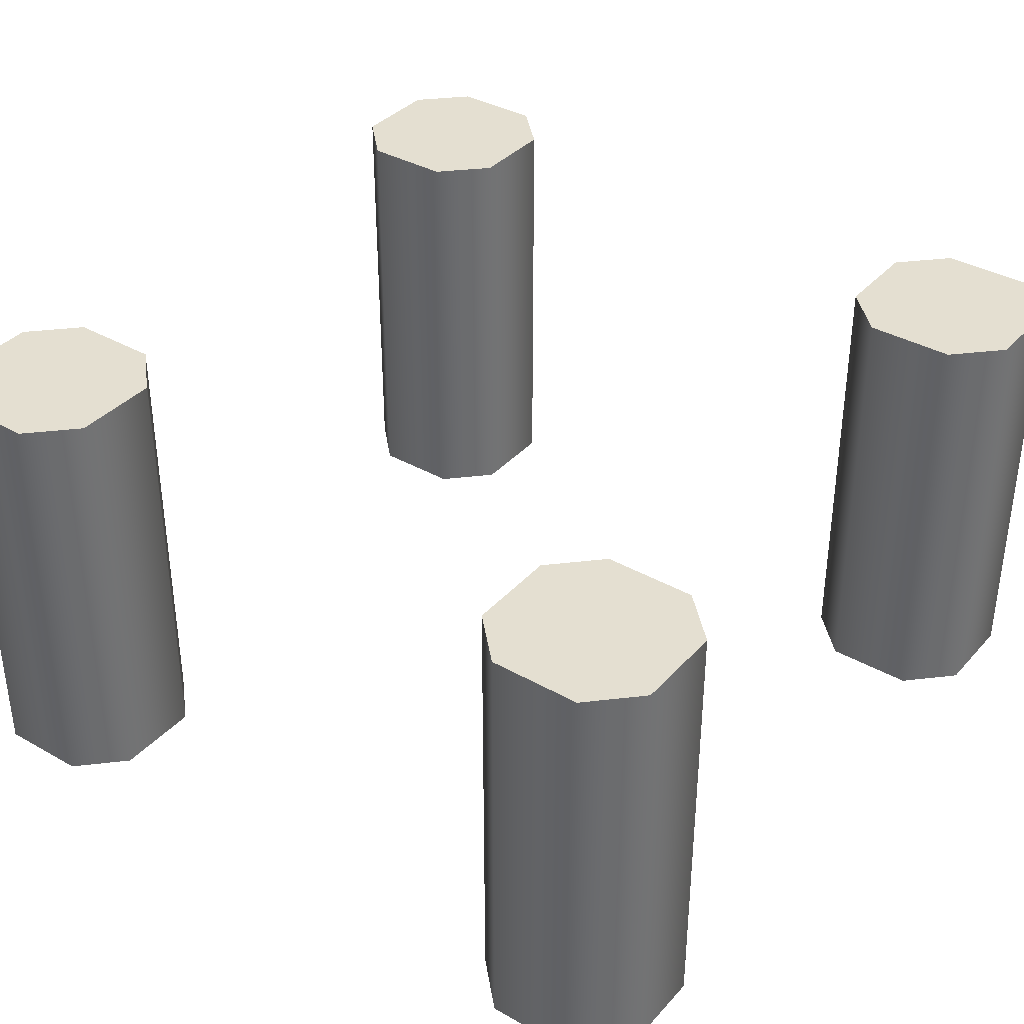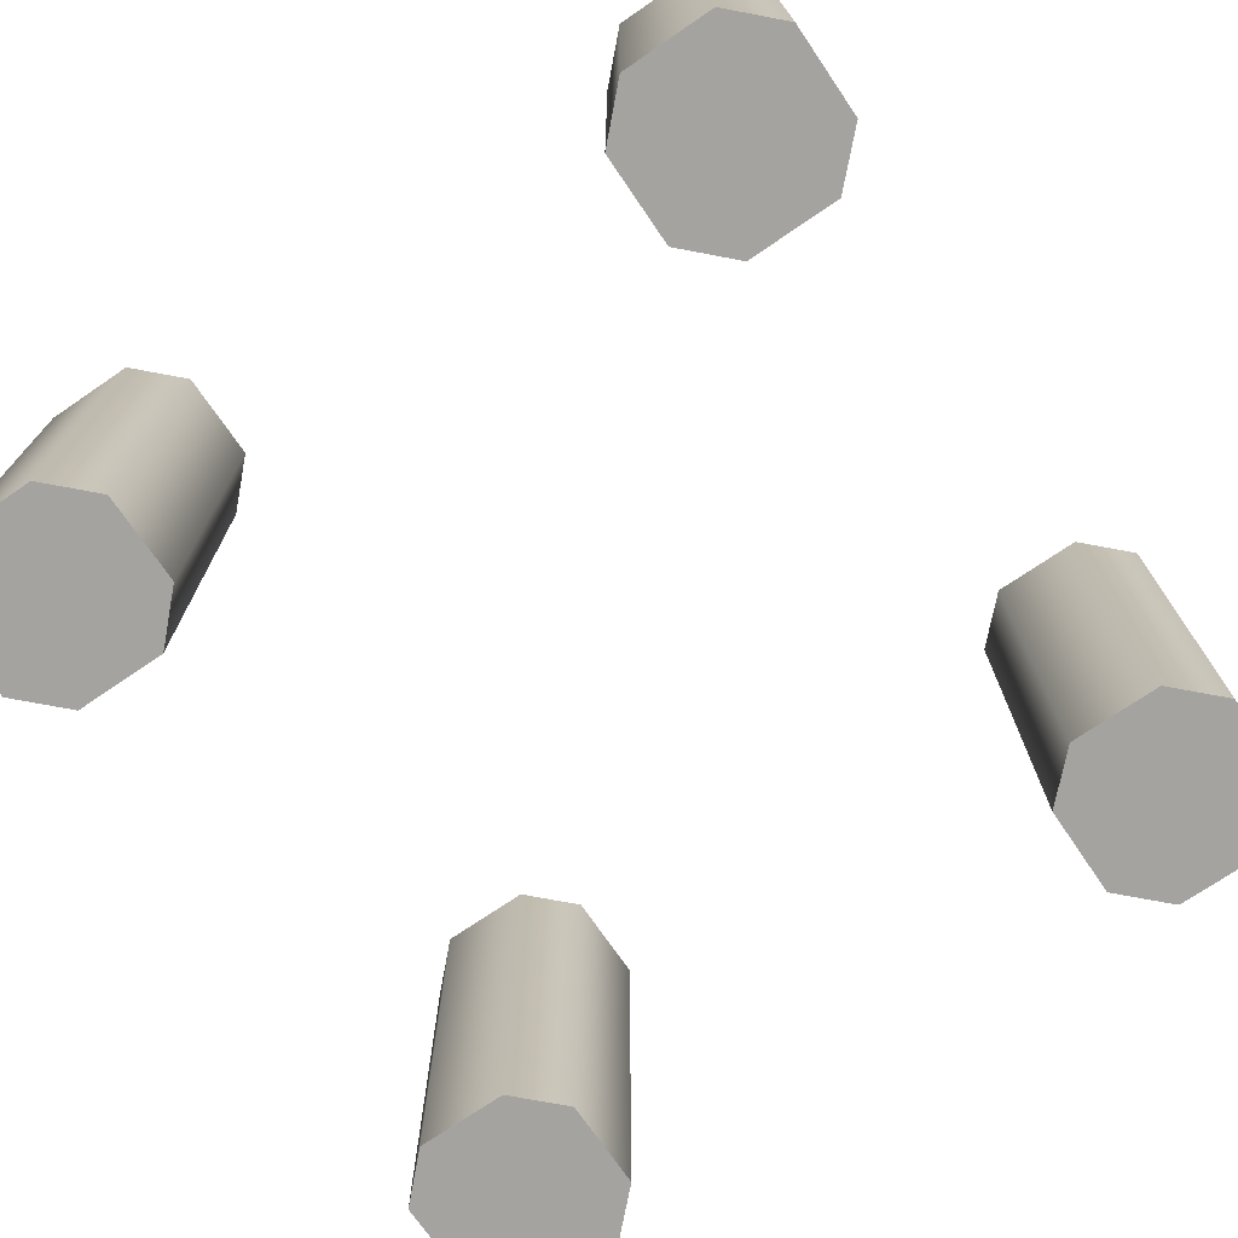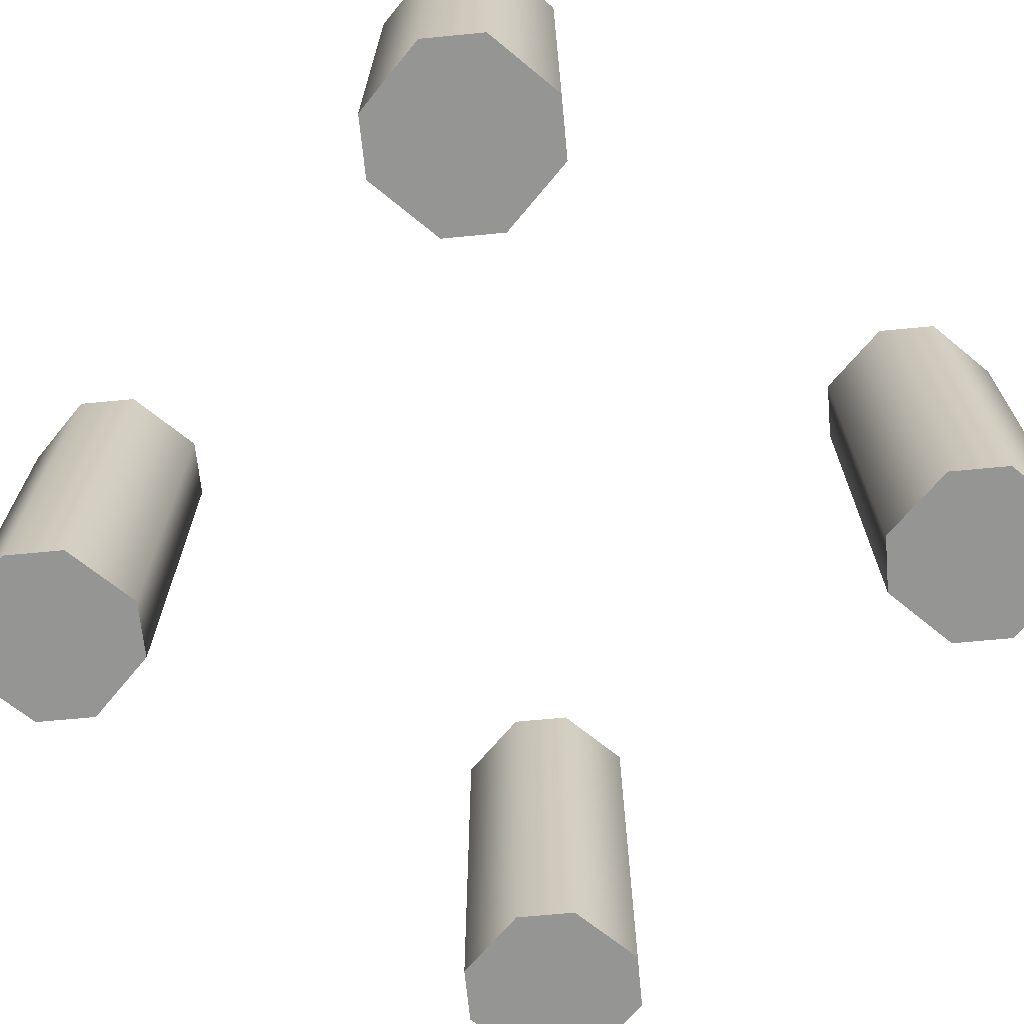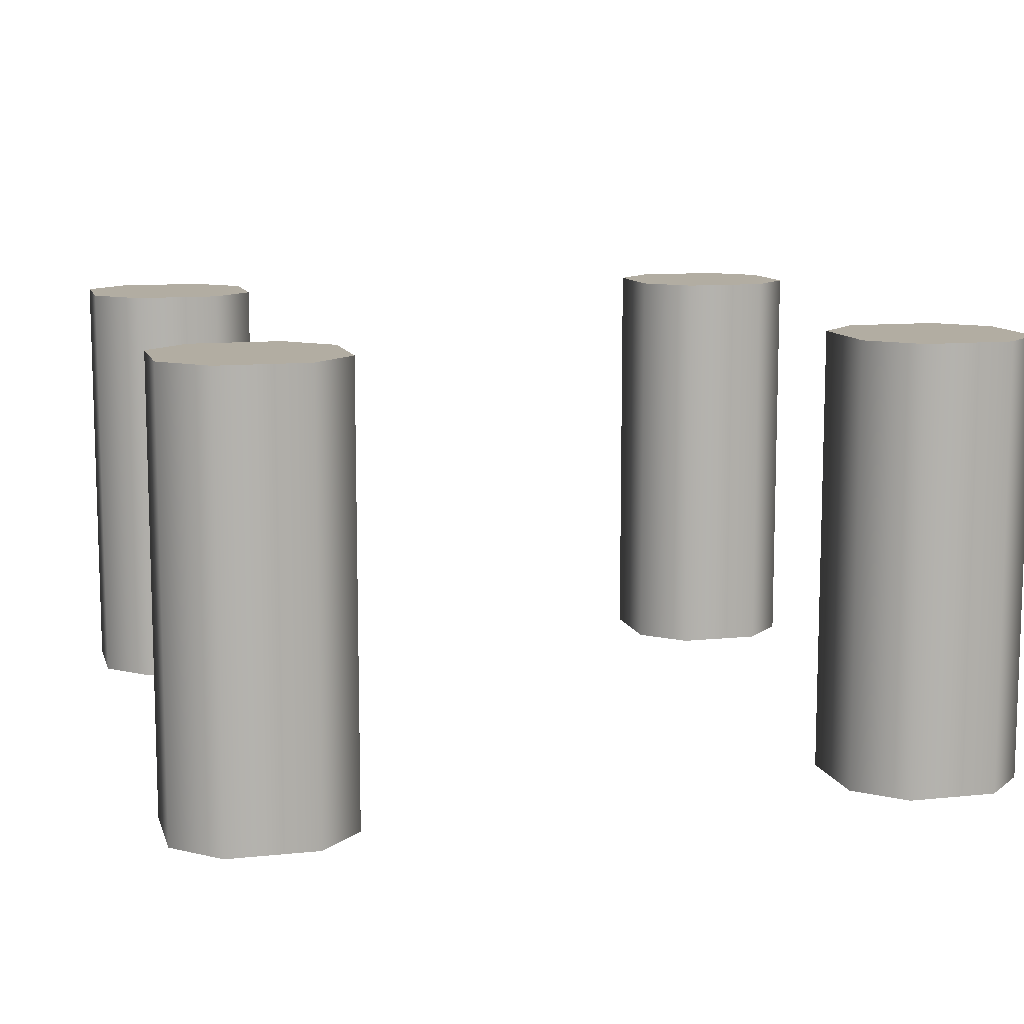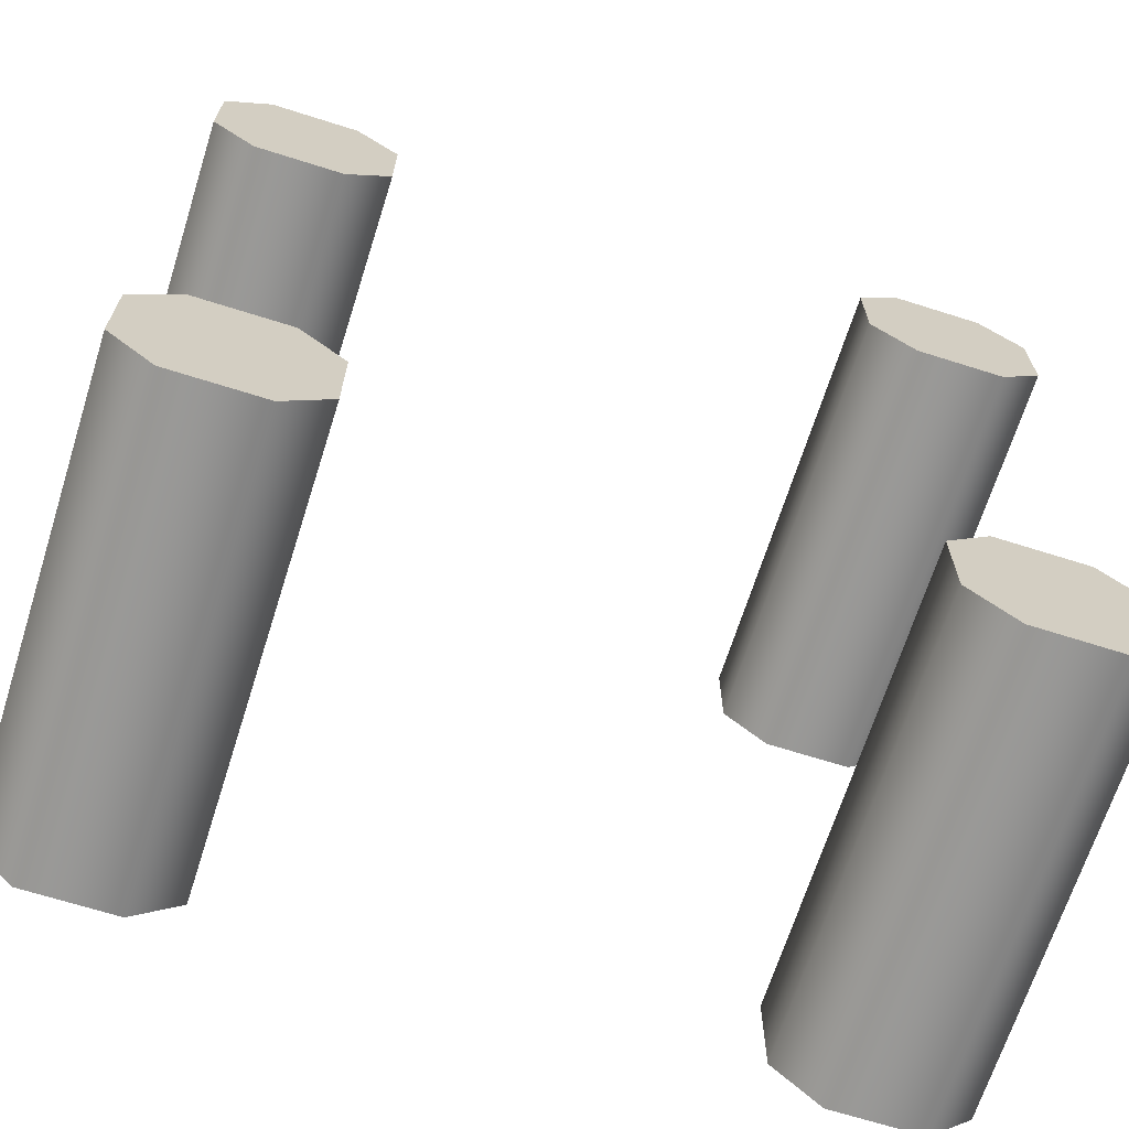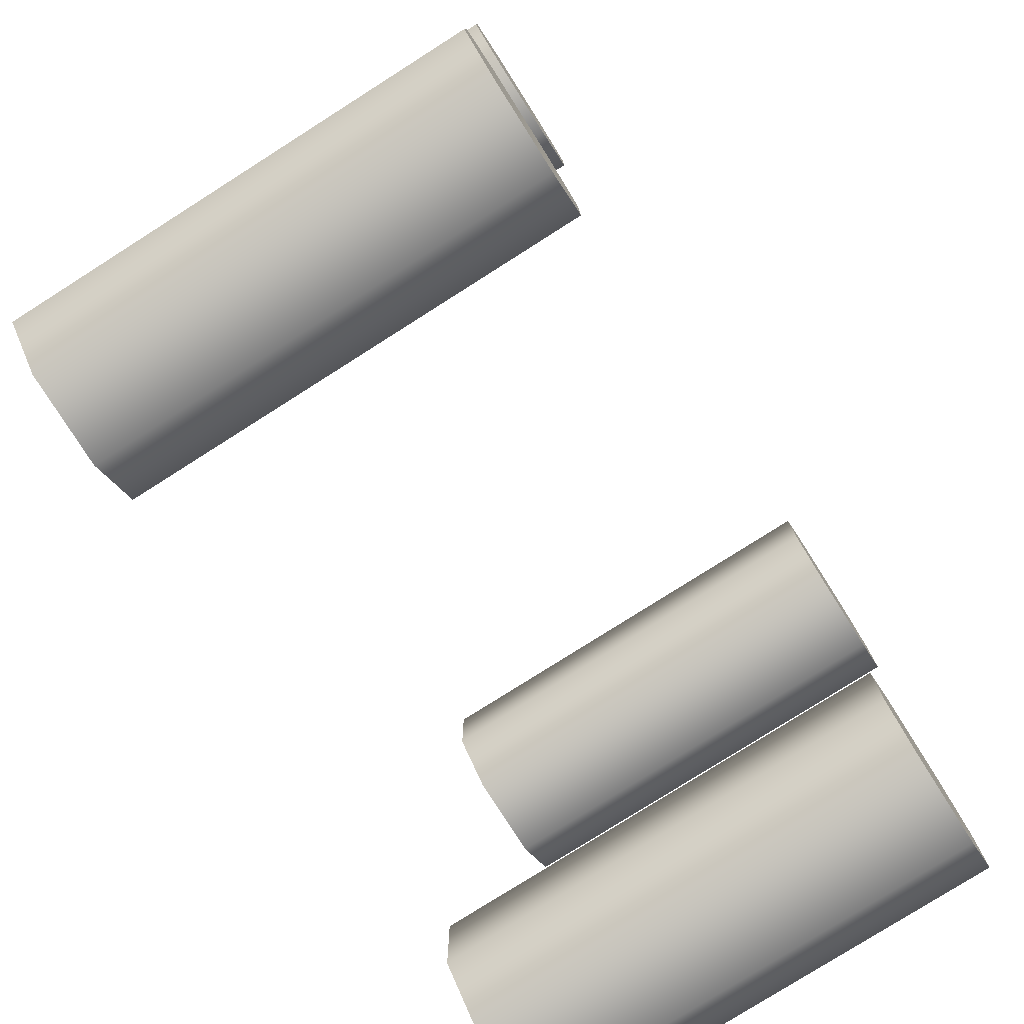
<metadata>
{"format":"obj","ext":"obj","renderer":"f3d","projection":"perspective","resolution":1024,"background":"white","views":[{"elev":36.8,"azim":36.3,"up":"+Y"},{"elev":-72.8,"azim":34.3,"up":"+Y"},{"elev":-67.3,"azim":140.5,"up":"+Y"},{"elev":10.6,"azim":-104.7,"up":"+Y"},{"elev":-67.8,"azim":-17.6,"up":"+Z"},{"elev":-78.5,"azim":122.4,"up":"+Z"}]}
</metadata>
<code>
g supports-low
v -0.275 0.5 0.325 1 1 1
v -0.275 0.5 0.425 1 1 1
v -0.325 0.5 0.275 1 1 1
v -0.325 0.5 0.475 1 1 1
v -0.425 0.5 0.275 1 1 1
v -0.425 0.5 0.475 1 1 1
v -0.475 0.5 0.325 1 1 1
v -0.475 0.5 0.425 1 1 1
v -0.325 0 0.275 1 1 1
v -0.275 0 0.325 1 1 1
v -0.425 0 0.275 1 1 1
v -0.475 0 0.325 1 1 1
v -0.475 0 0.425 1 1 1
v -0.425 0 0.475 1 1 1
v -0.275 0 0.425 1 1 1
v -0.325 0 0.475 1 1 1
v 0.475 0.5 0.325 1 1 1
v 0.475 0.5 0.425 1 1 1
v 0.425 0.5 0.275 1 1 1
v 0.425 0.5 0.475 1 1 1
v 0.325 0.5 0.275 1 1 1
v 0.325 0.5 0.475 1 1 1
v 0.275 0.5 0.325 1 1 1
v 0.275 0.5 0.425 1 1 1
v 0.425 0 0.275 1 1 1
v 0.475 0 0.325 1 1 1
v 0.325 0 0.275 1 1 1
v 0.275 0 0.325 1 1 1
v 0.275 0 0.425 1 1 1
v 0.325 0 0.475 1 1 1
v 0.475 0 0.425 1 1 1
v 0.425 0 0.475 1 1 1
v -0.275 0.5 -0.425 1 1 1
v -0.275 0.5 -0.325 1 1 1
v -0.325 0.5 -0.475 1 1 1
v -0.325 0.5 -0.275 1 1 1
v -0.425 0.5 -0.475 1 1 1
v -0.425 0.5 -0.275 1 1 1
v -0.475 0.5 -0.425 1 1 1
v -0.475 0.5 -0.325 1 1 1
v -0.325 0 -0.475 1 1 1
v -0.275 0 -0.425 1 1 1
v -0.425 0 -0.475 1 1 1
v -0.475 0 -0.425 1 1 1
v -0.475 0 -0.325 1 1 1
v -0.425 0 -0.275 1 1 1
v -0.275 0 -0.325 1 1 1
v -0.325 0 -0.275 1 1 1
v 0.475 0.5 -0.425 1 1 1
v 0.475 0.5 -0.325 1 1 1
v 0.425 0.5 -0.475 1 1 1
v 0.425 0.5 -0.275 1 1 1
v 0.325 0.5 -0.475 1 1 1
v 0.325 0.5 -0.275 1 1 1
v 0.275 0.5 -0.425 1 1 1
v 0.275 0.5 -0.325 1 1 1
v 0.425 0 -0.475 1 1 1
v 0.475 0 -0.425 1 1 1
v 0.325 0 -0.475 1 1 1
v 0.275 0 -0.425 1 1 1
v 0.275 0 -0.325 1 1 1
v 0.325 0 -0.275 1 1 1
v 0.475 0 -0.325 1 1 1
v 0.425 0 -0.275 1 1 1
f 3 2 1
f 2 3 4
f 4 3 5
f 4 5 6
f 6 5 7
f 6 7 8
f 1 2 3
f 4 3 2
f 5 3 4
f 6 5 4
f 7 5 6
f 8 7 6
f 1 9 3
f 9 1 10
f 3 9 1
f 10 1 9
f 5 9 11
f 9 5 3
f 11 9 5
f 3 5 9
f 13 7 12
f 7 13 8
f 12 7 13
f 8 13 7
f 14 8 13
f 8 14 6
f 13 8 14
f 6 14 8
f 4 15 2
f 15 4 16
f 2 15 4
f 16 4 15
f 2 10 1
f 10 2 15
f 1 10 2
f 15 2 10
f 4 14 16
f 14 4 6
f 16 14 4
f 6 4 14
f 12 5 11
f 5 12 7
f 11 5 12
f 7 12 5
f 16 10 15
f 10 16 9
f 9 16 14
f 9 14 11
f 11 14 13
f 11 13 12
f 15 10 16
f 9 16 10
f 14 16 9
f 11 14 9
f 13 14 11
f 12 13 11
f 19 18 17
f 18 19 20
f 20 19 21
f 20 21 22
f 22 21 23
f 22 23 24
f 17 18 19
f 20 19 18
f 21 19 20
f 22 21 20
f 23 21 22
f 24 23 22
f 17 25 19
f 25 17 26
f 19 25 17
f 26 17 25
f 21 25 27
f 25 21 19
f 27 25 21
f 19 21 25
f 29 23 28
f 23 29 24
f 28 23 29
f 24 29 23
f 30 24 29
f 24 30 22
f 29 24 30
f 22 30 24
f 20 31 18
f 31 20 32
f 18 31 20
f 32 20 31
f 18 26 17
f 26 18 31
f 17 26 18
f 31 18 26
f 20 30 32
f 30 20 22
f 32 30 20
f 22 20 30
f 28 21 27
f 21 28 23
f 27 21 28
f 23 28 21
f 32 26 31
f 26 32 25
f 25 32 30
f 25 30 27
f 27 30 29
f 27 29 28
f 31 26 32
f 25 32 26
f 30 32 25
f 27 30 25
f 29 30 27
f 28 29 27
f 35 34 33
f 34 35 36
f 36 35 37
f 36 37 38
f 38 37 39
f 38 39 40
f 33 34 35
f 36 35 34
f 37 35 36
f 38 37 36
f 39 37 38
f 40 39 38
f 33 41 35
f 41 33 42
f 35 41 33
f 42 33 41
f 37 41 43
f 41 37 35
f 43 41 37
f 35 37 41
f 45 39 44
f 39 45 40
f 44 39 45
f 40 45 39
f 46 40 45
f 40 46 38
f 45 40 46
f 38 46 40
f 36 47 34
f 47 36 48
f 34 47 36
f 48 36 47
f 34 42 33
f 42 34 47
f 33 42 34
f 47 34 42
f 36 46 48
f 46 36 38
f 48 46 36
f 38 36 46
f 44 37 43
f 37 44 39
f 43 37 44
f 39 44 37
f 48 42 47
f 42 48 41
f 41 48 46
f 41 46 43
f 43 46 45
f 43 45 44
f 47 42 48
f 41 48 42
f 46 48 41
f 43 46 41
f 45 46 43
f 44 45 43
f 51 50 49
f 50 51 52
f 52 51 53
f 52 53 54
f 54 53 55
f 54 55 56
f 49 50 51
f 52 51 50
f 53 51 52
f 54 53 52
f 55 53 54
f 56 55 54
f 49 57 51
f 57 49 58
f 51 57 49
f 58 49 57
f 53 57 59
f 57 53 51
f 59 57 53
f 51 53 57
f 61 55 60
f 55 61 56
f 60 55 61
f 56 61 55
f 62 56 61
f 56 62 54
f 61 56 62
f 54 62 56
f 52 63 50
f 63 52 64
f 50 63 52
f 64 52 63
f 50 58 49
f 58 50 63
f 49 58 50
f 63 50 58
f 52 62 64
f 62 52 54
f 64 62 52
f 54 52 62
f 60 53 59
f 53 60 55
f 59 53 60
f 55 60 53
f 64 58 63
f 58 64 57
f 57 64 62
f 57 62 59
f 59 62 61
f 59 61 60
f 63 58 64
f 57 64 58
f 62 64 57
f 59 62 57
f 61 62 59
f 60 61 59
g supports-low
f 3 2 1
f 2 3 4
f 4 3 5
f 4 5 6
f 6 5 7
f 6 7 8
f 1 2 3
f 4 3 2
f 5 3 4
f 6 5 4
f 7 5 6
f 8 7 6
f 1 9 3
f 9 1 10
f 3 9 1
f 10 1 9
f 5 9 11
f 9 5 3
f 11 9 5
f 3 5 9
f 13 7 12
f 7 13 8
f 12 7 13
f 8 13 7
f 14 8 13
f 8 14 6
f 13 8 14
f 6 14 8
f 4 15 2
f 15 4 16
f 2 15 4
f 16 4 15
f 2 10 1
f 10 2 15
f 1 10 2
f 15 2 10
f 4 14 16
f 14 4 6
f 16 14 4
f 6 4 14
f 12 5 11
f 5 12 7
f 11 5 12
f 7 12 5
f 16 10 15
f 10 16 9
f 9 16 14
f 9 14 11
f 11 14 13
f 11 13 12
f 15 10 16
f 9 16 10
f 14 16 9
f 11 14 9
f 13 14 11
f 12 13 11
f 19 18 17
f 18 19 20
f 20 19 21
f 20 21 22
f 22 21 23
f 22 23 24
f 17 18 19
f 20 19 18
f 21 19 20
f 22 21 20
f 23 21 22
f 24 23 22
f 17 25 19
f 25 17 26
f 19 25 17
f 26 17 25
f 21 25 27
f 25 21 19
f 27 25 21
f 19 21 25
f 29 23 28
f 23 29 24
f 28 23 29
f 24 29 23
f 30 24 29
f 24 30 22
f 29 24 30
f 22 30 24
f 20 31 18
f 31 20 32
f 18 31 20
f 32 20 31
f 18 26 17
f 26 18 31
f 17 26 18
f 31 18 26
f 20 30 32
f 30 20 22
f 32 30 20
f 22 20 30
f 28 21 27
f 21 28 23
f 27 21 28
f 23 28 21
f 32 26 31
f 26 32 25
f 25 32 30
f 25 30 27
f 27 30 29
f 27 29 28
f 31 26 32
f 25 32 26
f 30 32 25
f 27 30 25
f 29 30 27
f 28 29 27
f 35 34 33
f 34 35 36
f 36 35 37
f 36 37 38
f 38 37 39
f 38 39 40
f 33 34 35
f 36 35 34
f 37 35 36
f 38 37 36
f 39 37 38
f 40 39 38
f 33 41 35
f 41 33 42
f 35 41 33
f 42 33 41
f 37 41 43
f 41 37 35
f 43 41 37
f 35 37 41
f 45 39 44
f 39 45 40
f 44 39 45
f 40 45 39
f 46 40 45
f 40 46 38
f 45 40 46
f 38 46 40
f 36 47 34
f 47 36 48
f 34 47 36
f 48 36 47
f 34 42 33
f 42 34 47
f 33 42 34
f 47 34 42
f 36 46 48
f 46 36 38
f 48 46 36
f 38 36 46
f 44 37 43
f 37 44 39
f 43 37 44
f 39 44 37
f 48 42 47
f 42 48 41
f 41 48 46
f 41 46 43
f 43 46 45
f 43 45 44
f 47 42 48
f 41 48 42
f 46 48 41
f 43 46 41
f 45 46 43
f 44 45 43
f 51 50 49
f 50 51 52
f 52 51 53
f 52 53 54
f 54 53 55
f 54 55 56
f 49 50 51
f 52 51 50
f 53 51 52
f 54 53 52
f 55 53 54
f 56 55 54
f 49 57 51
f 57 49 58
f 51 57 49
f 58 49 57
f 53 57 59
f 57 53 51
f 59 57 53
f 51 53 57
f 61 55 60
f 55 61 56
f 60 55 61
f 56 61 55
f 62 56 61
f 56 62 54
f 61 56 62
f 54 62 56
f 52 63 50
f 63 52 64
f 50 63 52
f 64 52 63
f 50 58 49
f 58 50 63
f 49 58 50
f 63 50 58
f 52 62 64
f 62 52 54
f 64 62 52
f 54 52 62
f 60 53 59
f 53 60 55
f 59 53 60
f 55 60 53
f 64 58 63
f 58 64 57
f 57 64 62
f 57 62 59
f 59 62 61
f 59 61 60
f 63 58 64
f 57 64 58
f 62 64 57
f 59 62 57
f 61 62 59
f 60 61 59

</code>
